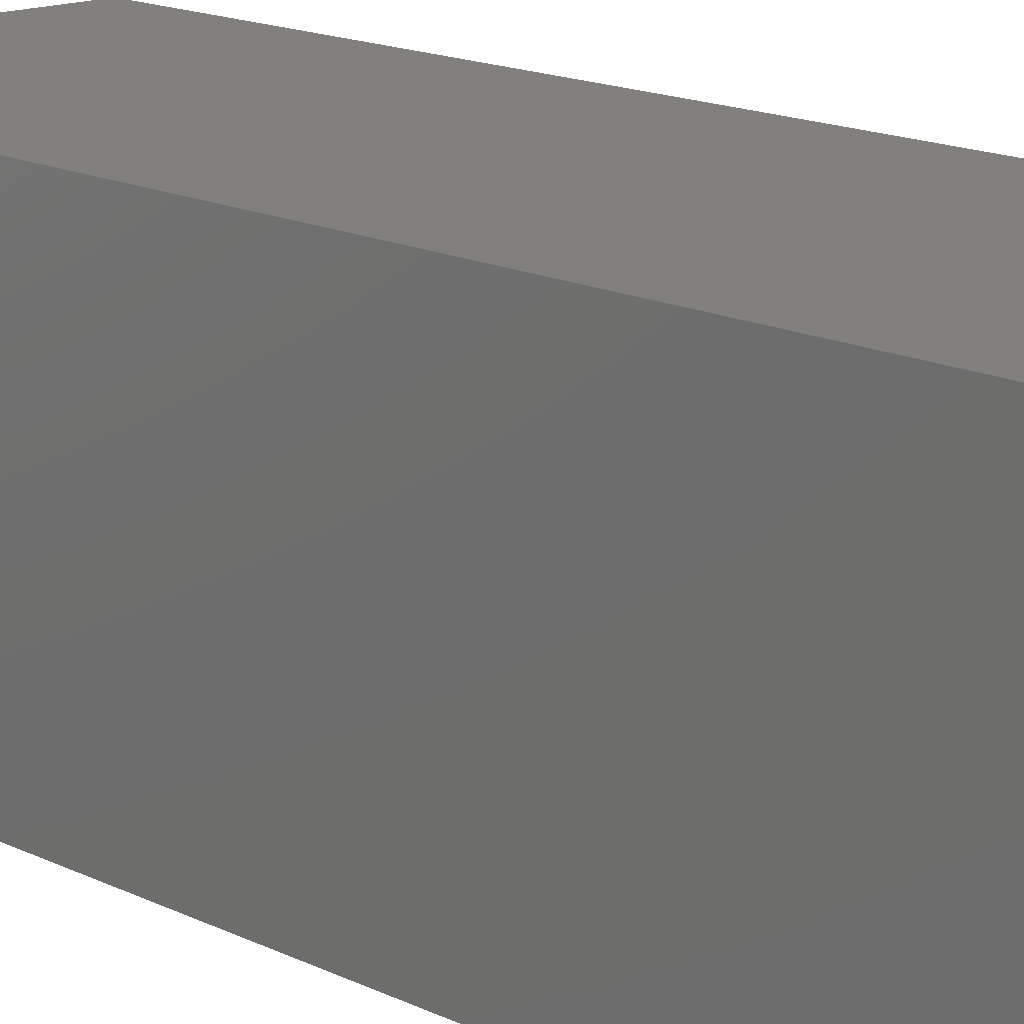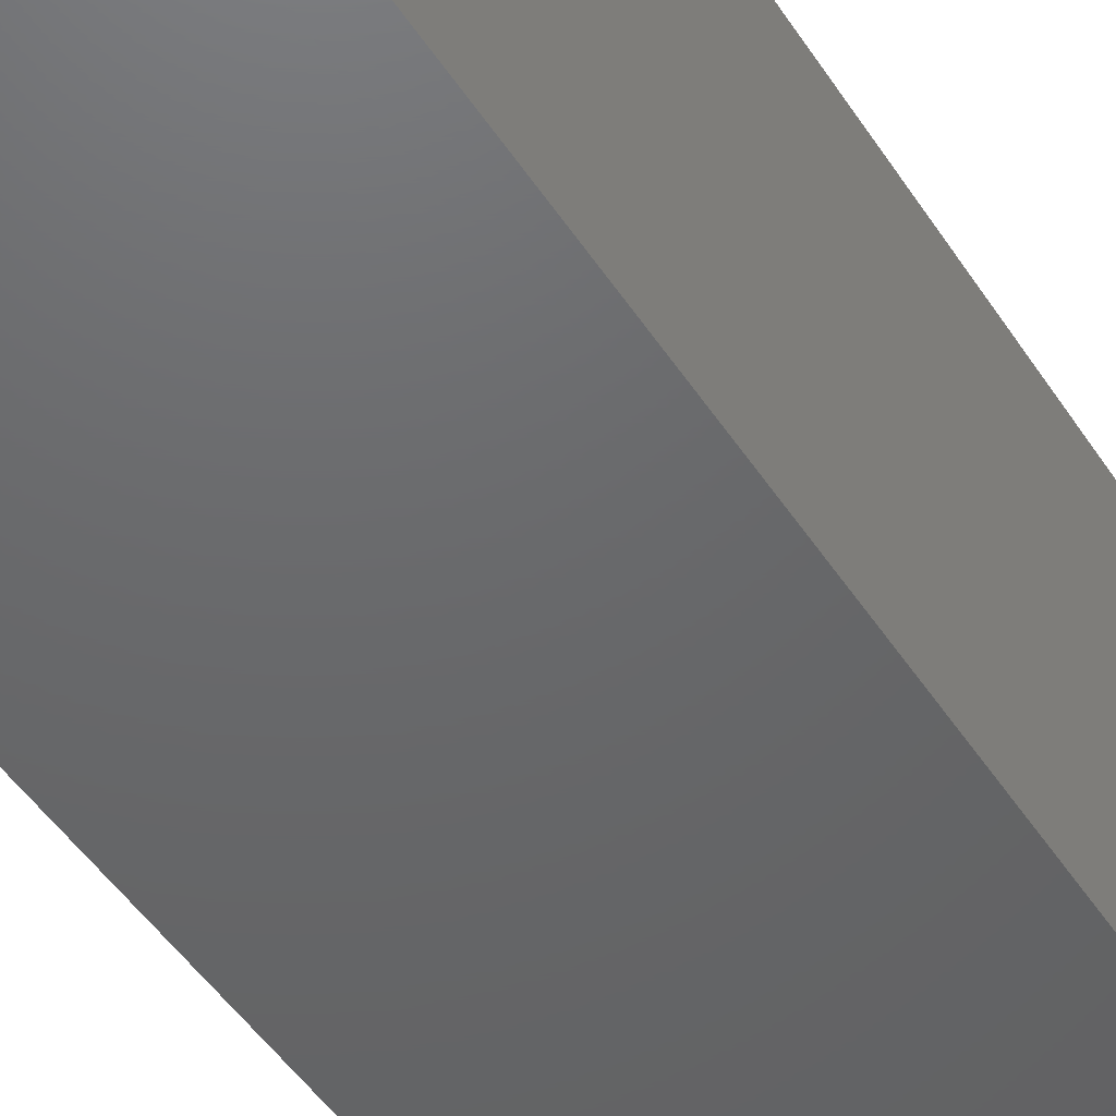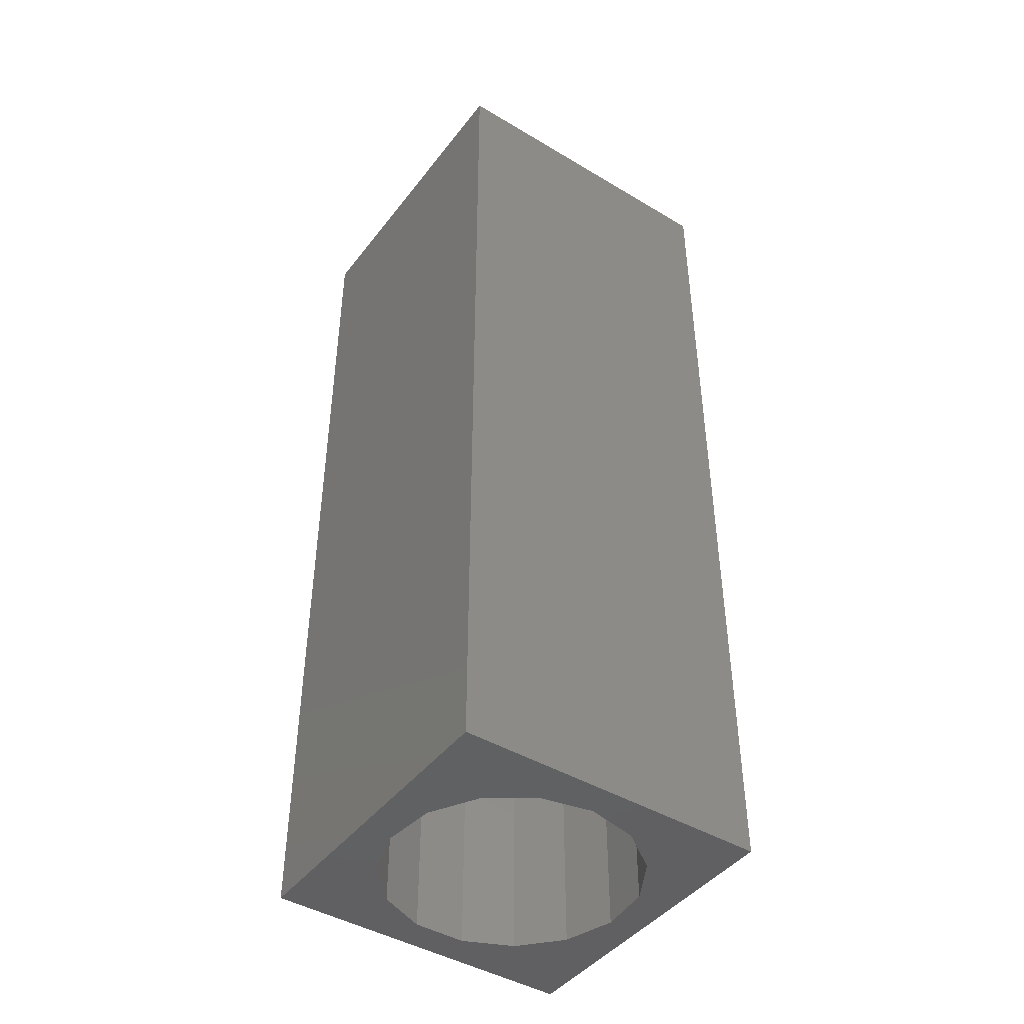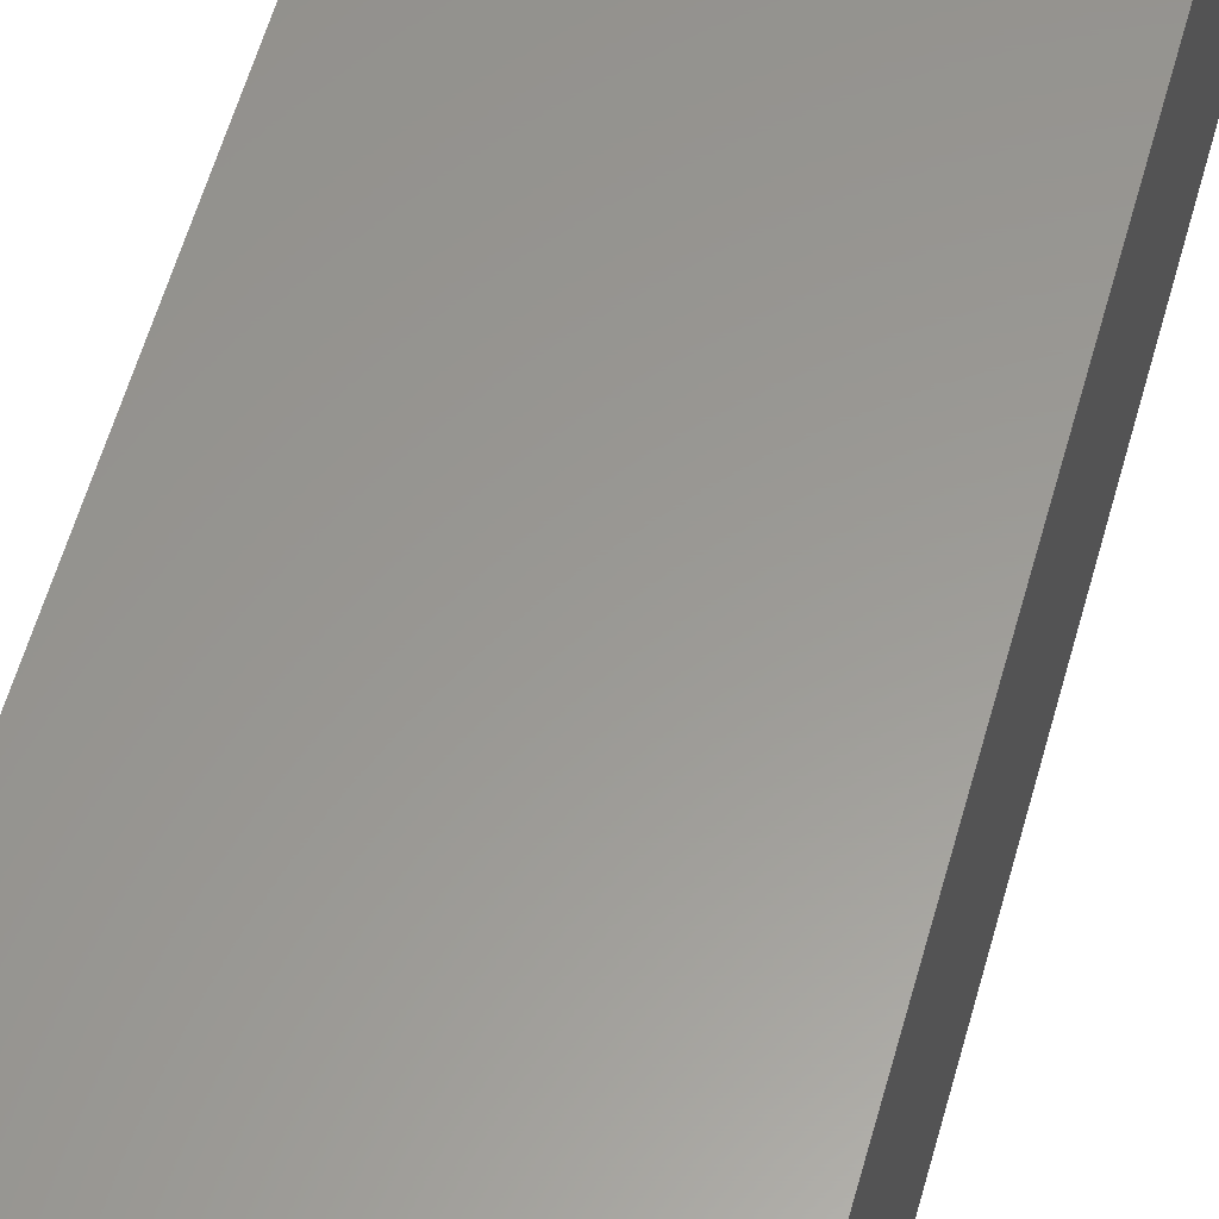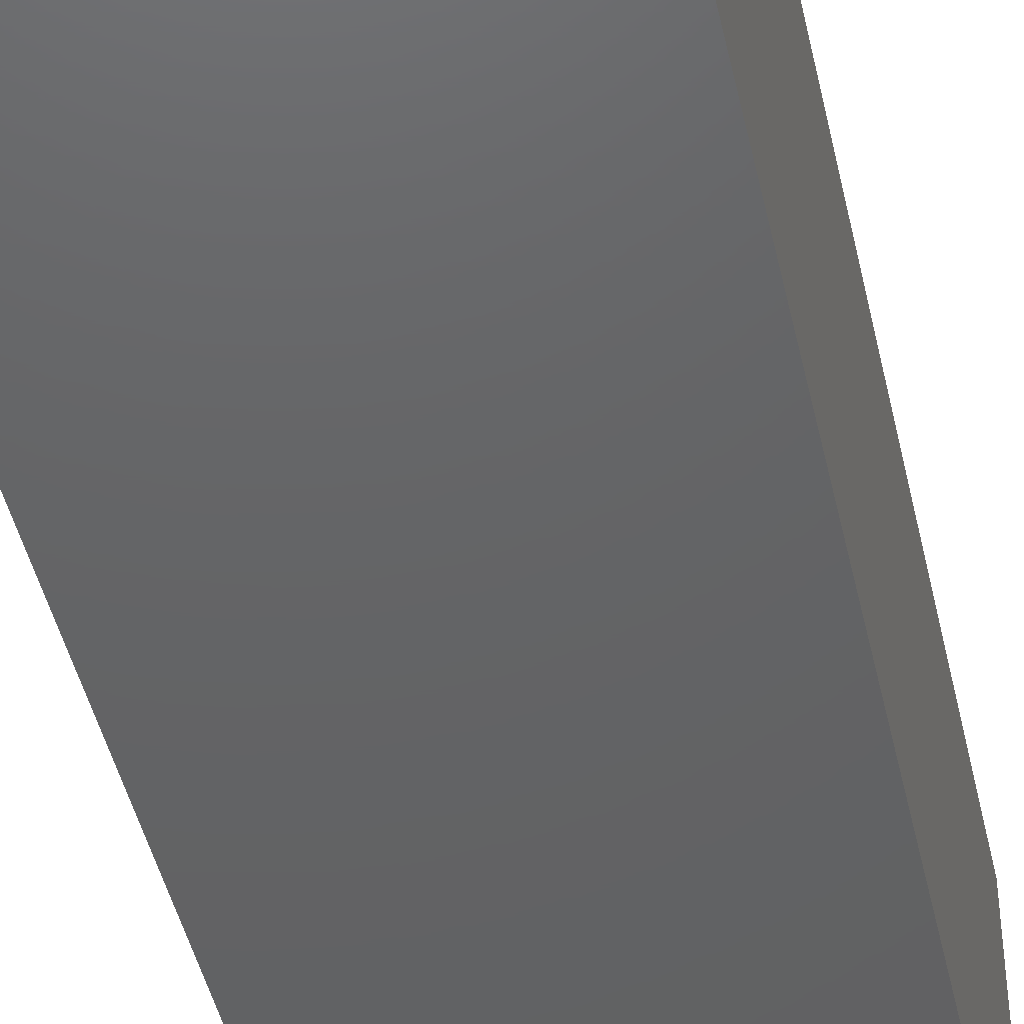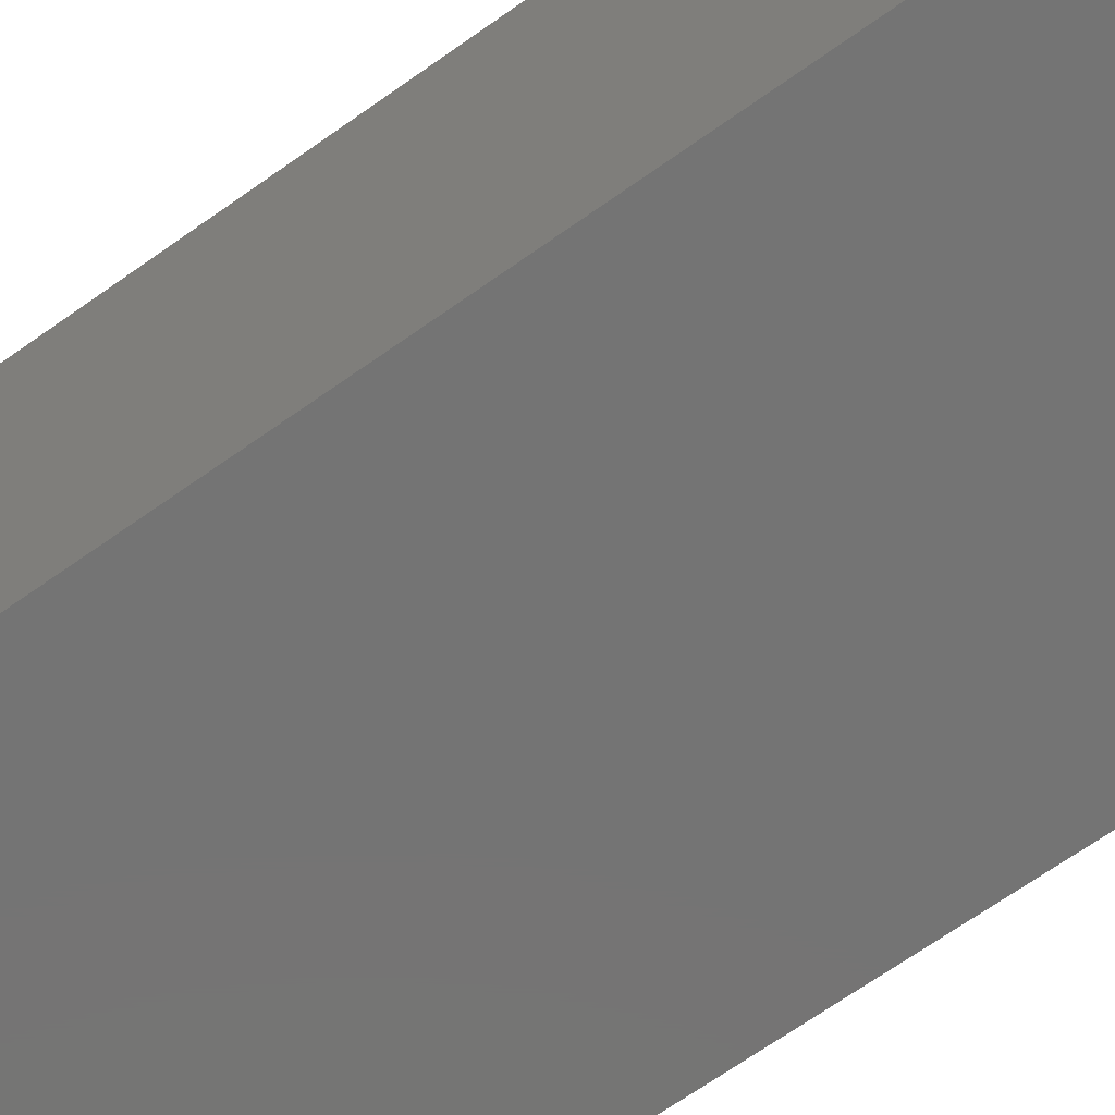
<metadata>
{"format":"stl","ext":"stl","renderer":"f3d","projection":"perspective","resolution":1024,"background":"white","views":[{"elev":15.0,"azim":136.9,"up":"+Y"},{"elev":-47.2,"azim":31.2,"up":"+Y"},{"elev":-44.2,"azim":55.1,"up":"+Z"},{"elev":59.3,"azim":15.7,"up":"+Y"},{"elev":-45.3,"azim":12.4,"up":"+Y"},{"elev":-66.5,"azim":-54.3,"up":"+Y"}]}
</metadata>
<code>
# stl→obj: 38 verts, 72 faces
v 5 0 15
v 5 5 0
v 5 5 15
v 5 0 0
v 0 5 15
v 0 0 15
v 4.5 2.5 0
v 4.327 1.687 0
v 3.838 1.014 0
v 3.118 0.5979 0
v 2.291 0.511 0
v 0.5437 2.084 0
v 0 0 0
v 0.5437 2.916 0
v 0.882 1.324 0
v 1.5 0.7679 0
v 4.327 3.313 0
v 3.838 3.986 0
v 3.118 4.402 0
v 2.291 4.489 0
v 0 5 0
v 1.5 4.232 0
v 0.882 3.676 0
v 0.5437 2.084 6.43
v 0.5437 2.916 6.43
v 3.838 3.986 6.43
v 4.327 3.313 6.43
v 4.5 2.5 6.43
v 3.118 4.402 6.43
v 2.291 4.489 6.43
v 3.118 0.5979 6.43
v 3.838 1.014 6.43
v 1.5 4.232 6.43
v 0.882 3.676 6.43
v 4.327 1.687 6.43
v 2.291 0.511 6.43
v 1.5 0.7679 6.43
v 0.882 1.324 6.43
f 1 2 3
f 2 1 4
f 5 1 3
f 1 5 6
f 4 7 2
f 4 8 7
f 4 9 8
f 4 10 9
f 4 11 10
f 12 13 14
f 15 13 12
f 16 13 15
f 11 13 16
f 13 11 4
f 17 2 7
f 18 2 17
f 19 2 18
f 20 2 19
f 20 21 2
f 22 21 20
f 23 21 22
f 14 21 23
f 21 14 13
f 13 5 21
f 5 13 6
f 2 5 3
f 5 2 21
f 13 1 6
f 1 13 4
f 24 14 25
f 14 24 12
f 17 26 18
f 26 17 27
f 7 27 17
f 27 7 28
f 19 26 29
f 26 19 18
f 20 29 30
f 29 20 19
f 9 31 32
f 31 9 10
f 23 33 34
f 33 23 22
f 25 23 34
f 23 25 14
f 9 35 8
f 35 9 32
f 8 28 7
f 28 8 35
f 22 30 33
f 30 22 20
f 10 36 31
f 36 10 11
f 35 27 28
f 32 27 35
f 32 26 27
f 31 26 32
f 31 29 26
f 36 29 31
f 36 30 29
f 37 30 36
f 37 33 30
f 38 33 37
f 38 34 33
f 24 34 38
f 34 24 25
f 16 38 37
f 38 16 15
f 38 12 24
f 12 38 15
f 11 37 36
f 37 11 16

</code>
